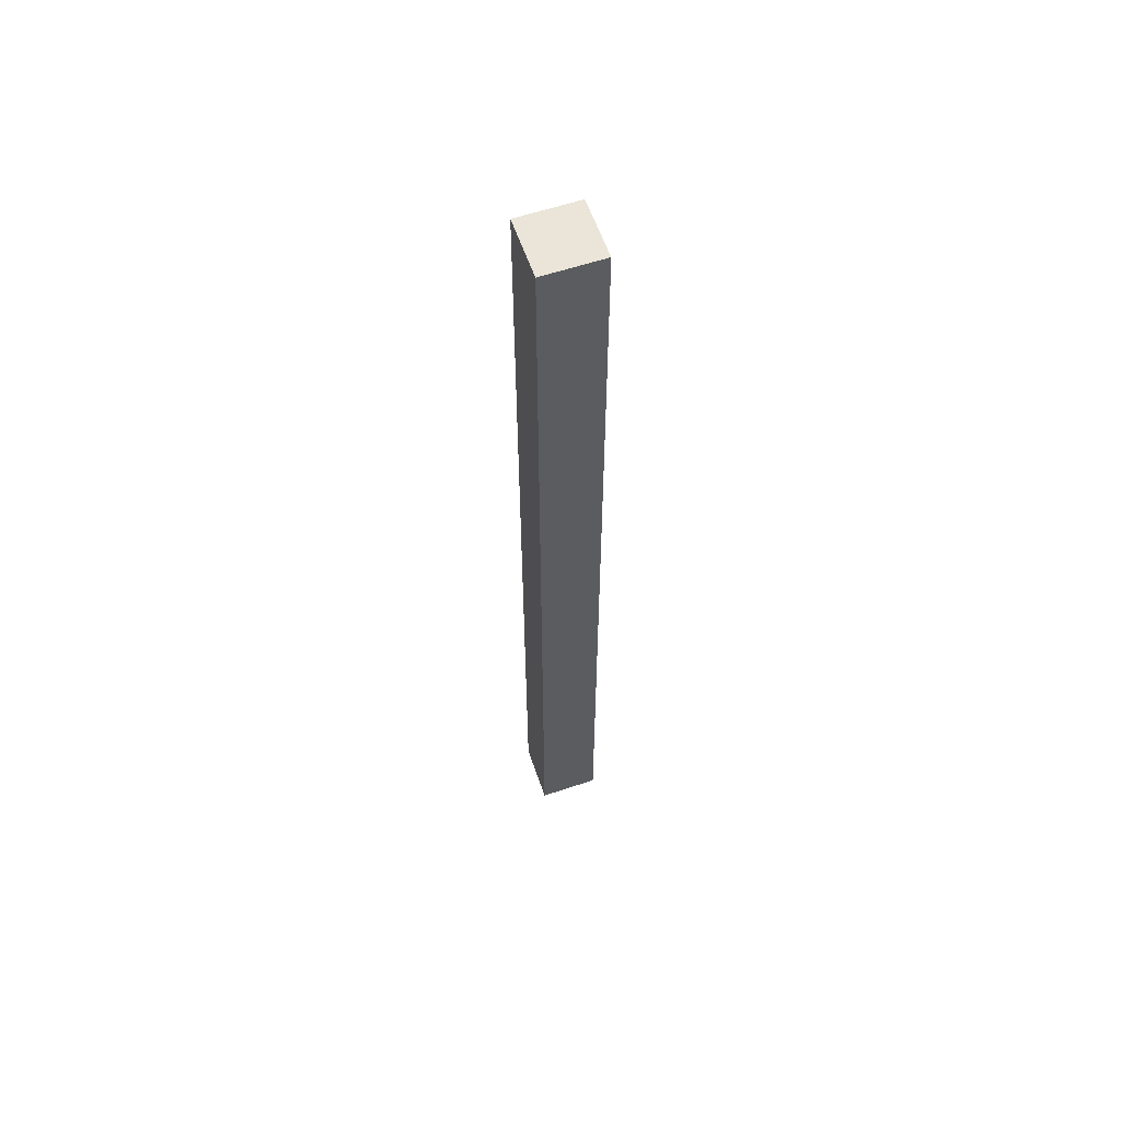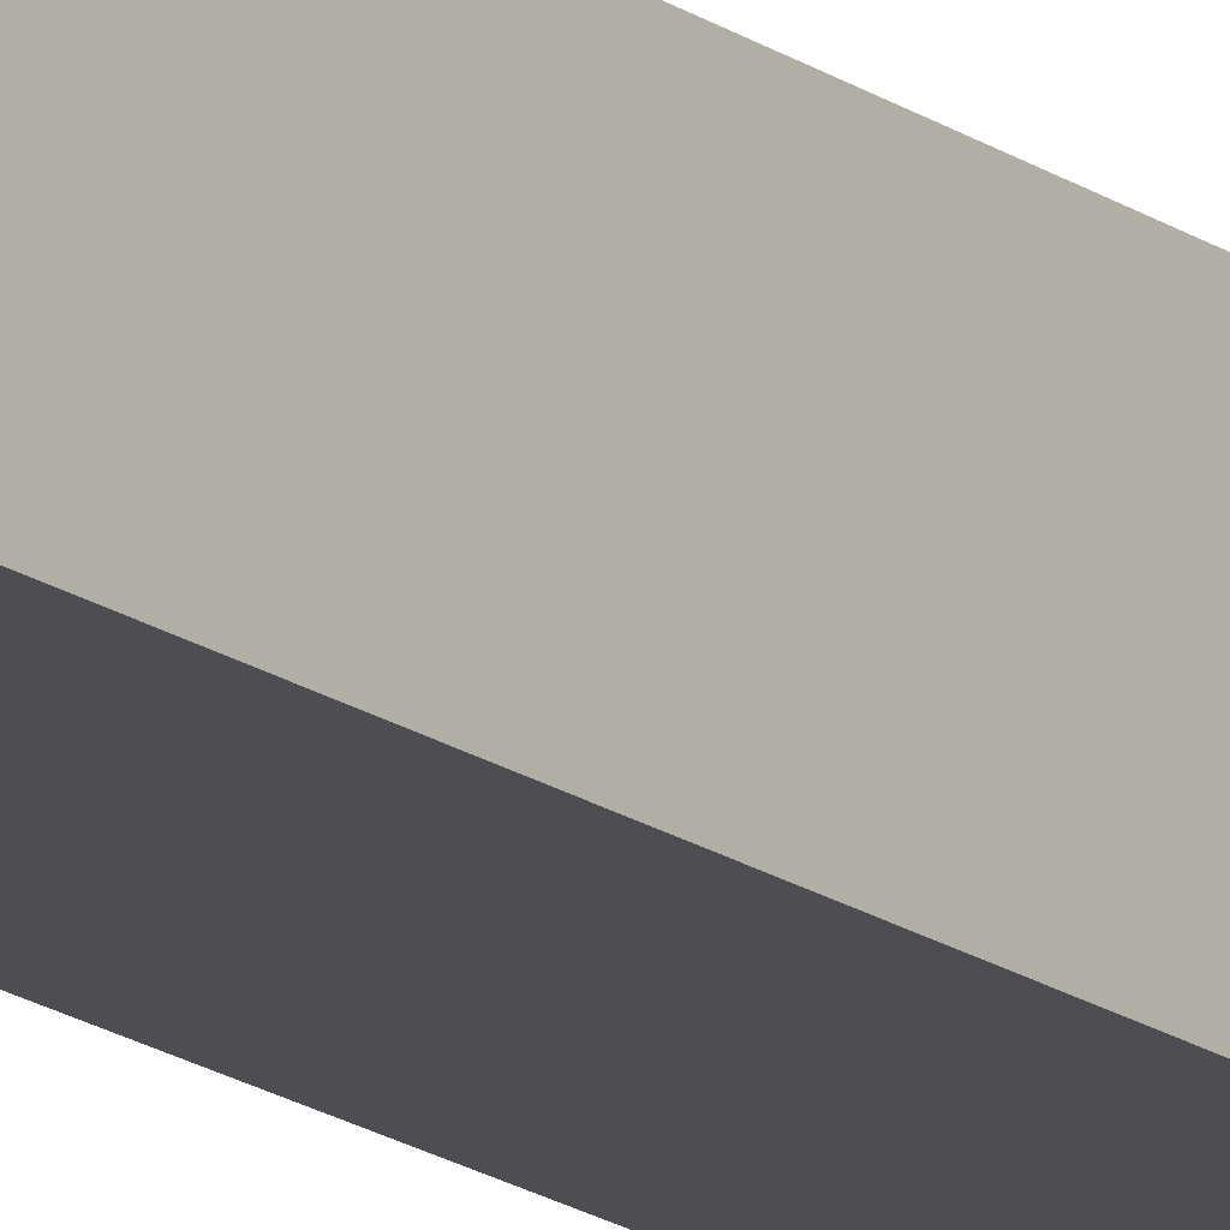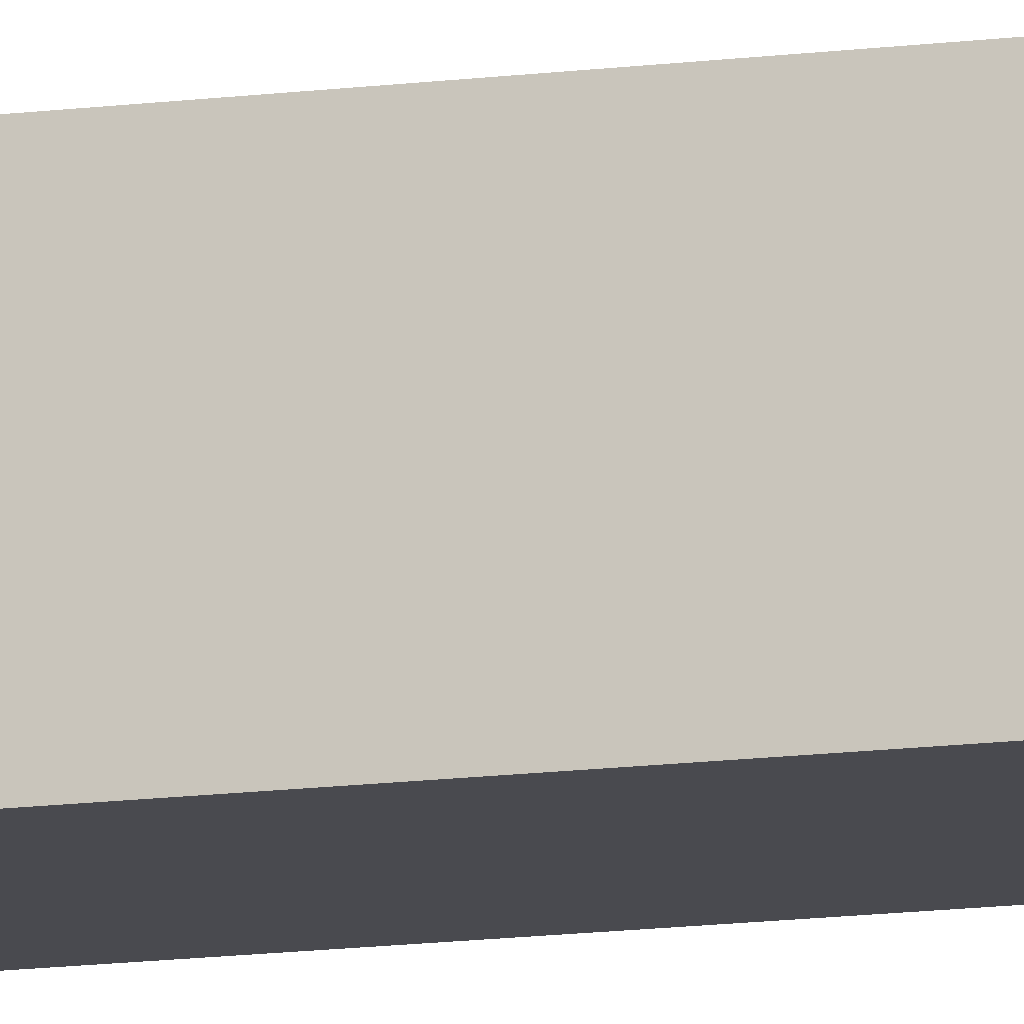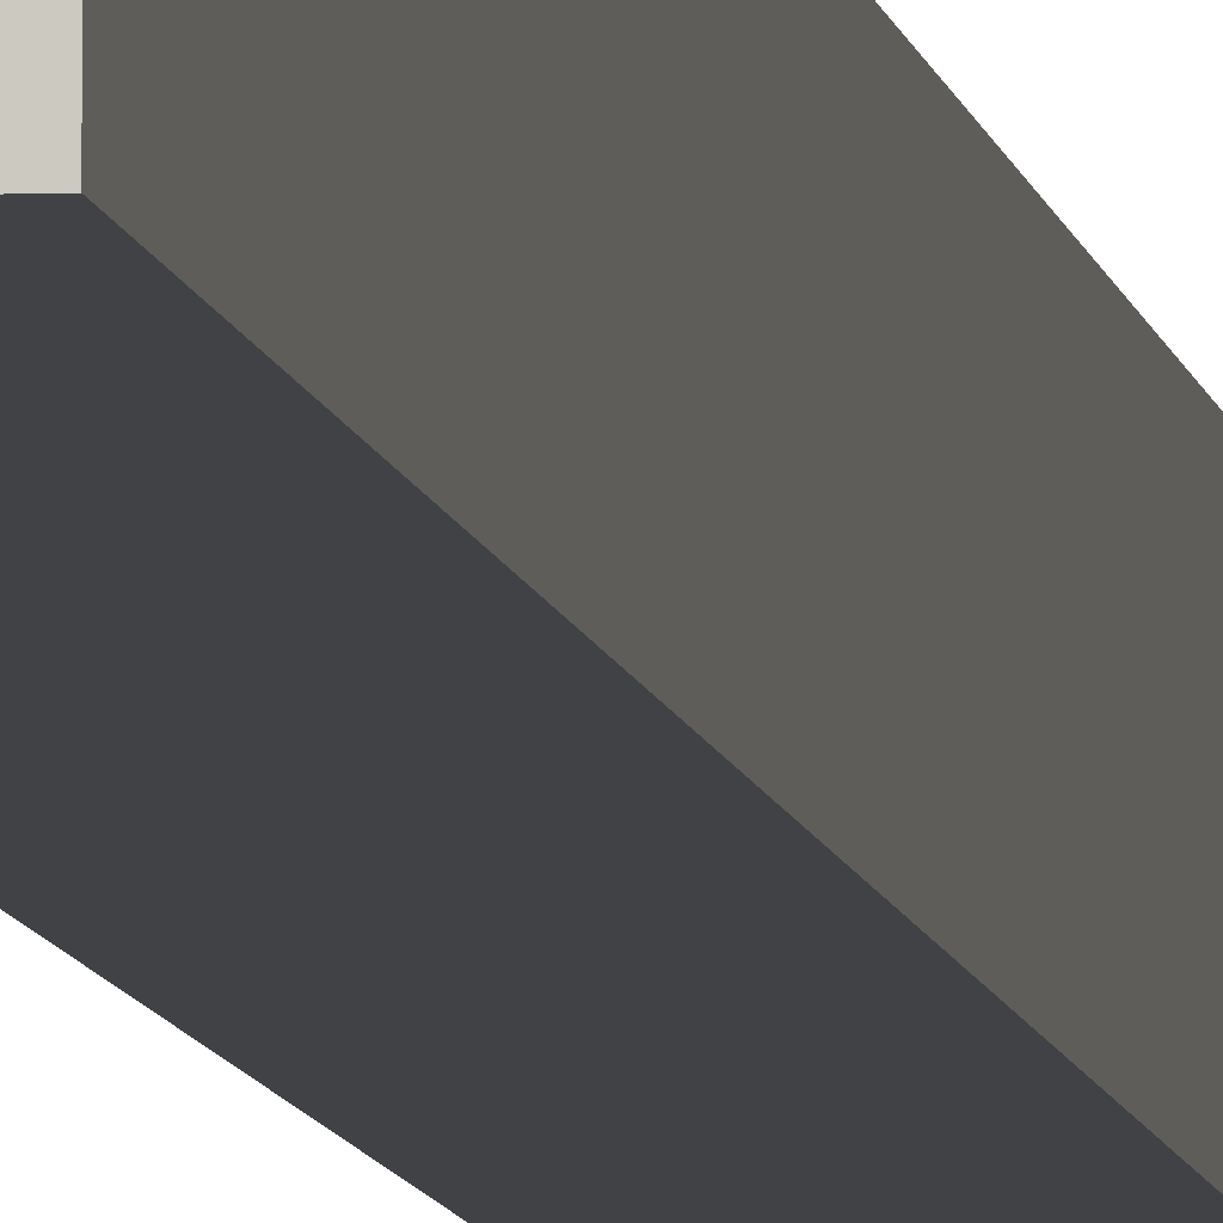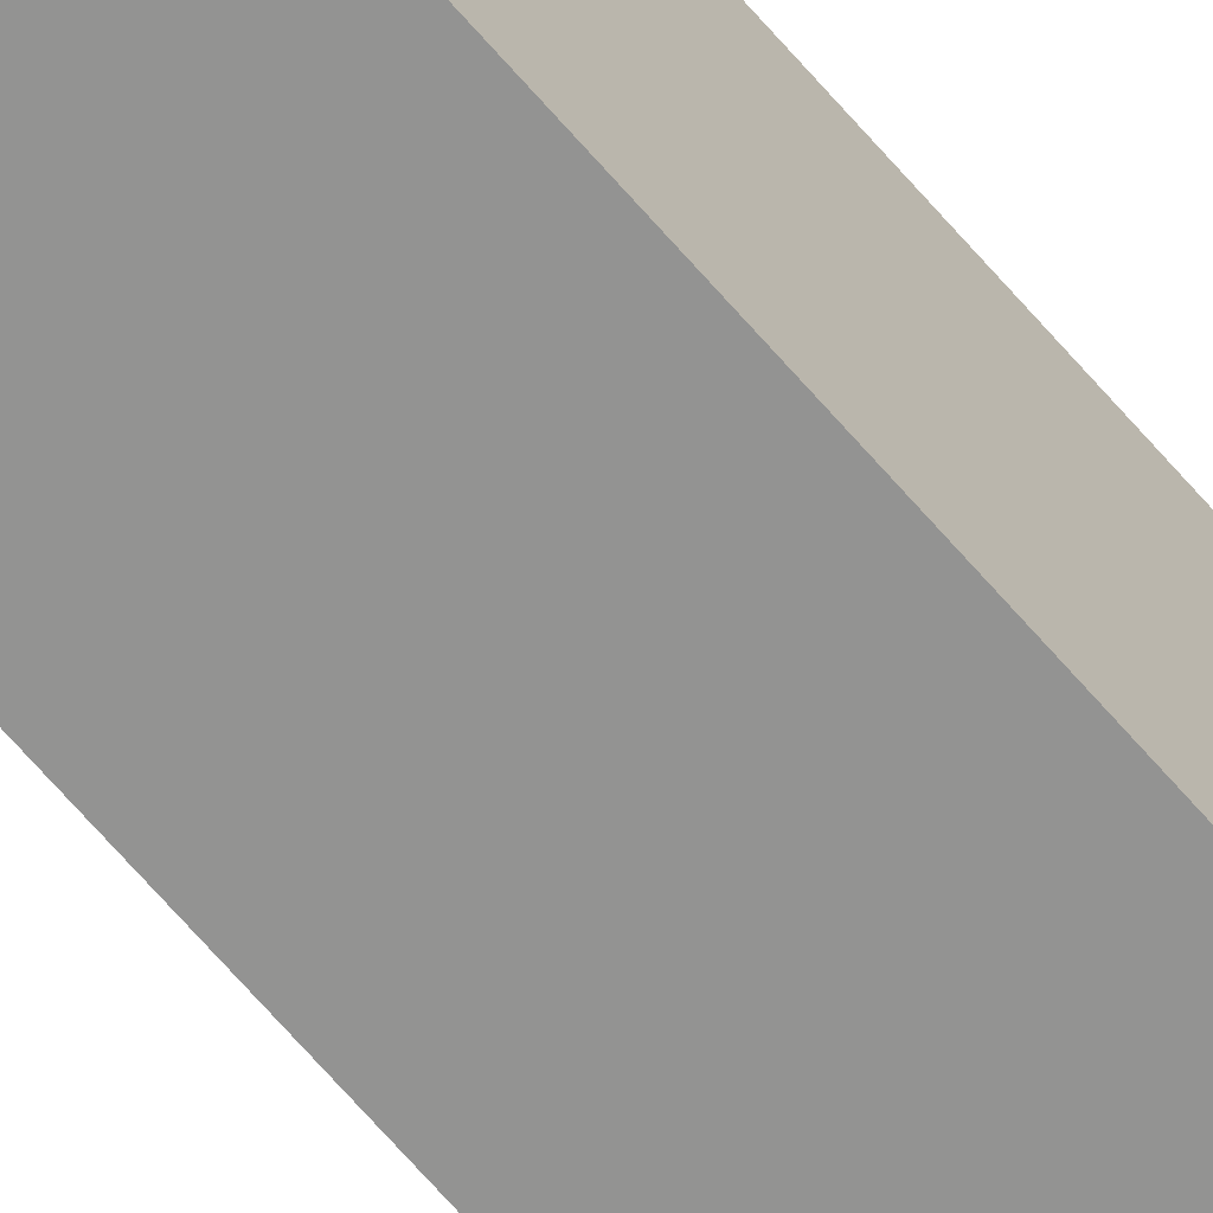
<metadata>
{"format":"obj","ext":"obj","renderer":"f3d","projection":"perspective","resolution":1024,"background":"white","views":[{"elev":59.5,"azim":161.0,"up":"+Z"},{"elev":-17.2,"azim":35.7,"up":"+Y"},{"elev":-13.6,"azim":106.6,"up":"+Y"},{"elev":-6.2,"azim":-173.1,"up":"+Y"},{"elev":-66.6,"azim":-139.4,"up":"+Y"}]}
</metadata>
<code>
o beam_2x2x32
v -1 -1 16
v 1 -1 16
v 1 1 16
v -1 -1 16
v 1 1 16
v -1 1 16
v 1 -1 -16
v -1 -1 -16
v -1 1 -16
v 1 -1 -16
v -1 1 -16
v 1 1 -16
v -1 1 16
v 1 1 16
v 1 1 -16
v -1 1 16
v 1 1 -16
v -1 1 -16
v -1 -1 -16
v 1 -1 -16
v 1 -1 16
v -1 -1 -16
v 1 -1 16
v -1 -1 16
v -1 -1 -16
v -1 -1 16
v -1 1 16
v -1 -1 -16
v -1 1 16
v -1 1 -16
v 1 -1 16
v 1 -1 -16
v 1 1 -16
v 1 -1 16
v 1 1 -16
v 1 1 16
f 1 2 3
f 4 5 6
f 7 8 9
f 10 11 12
f 13 14 15
f 16 17 18
f 19 20 21
f 22 23 24
f 25 26 27
f 28 29 30
f 31 32 33
f 34 35 36

</code>
